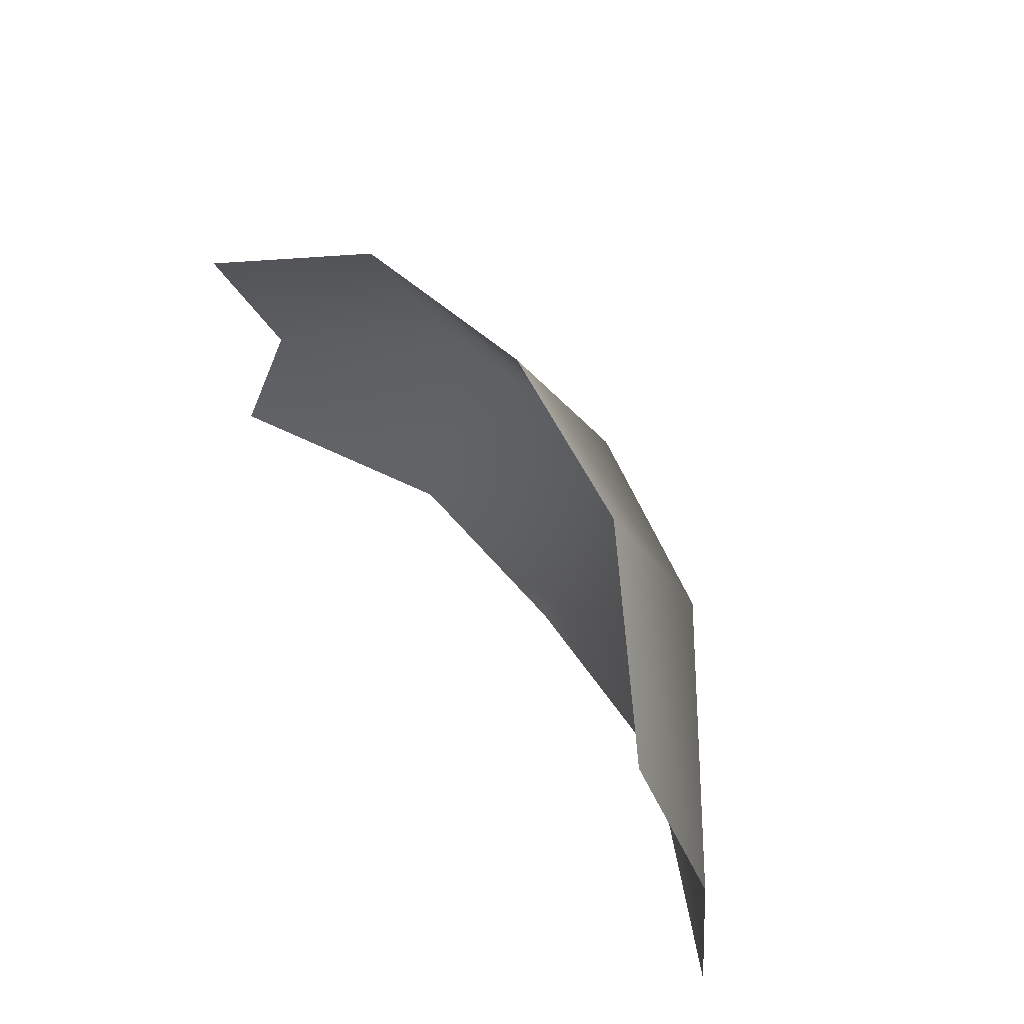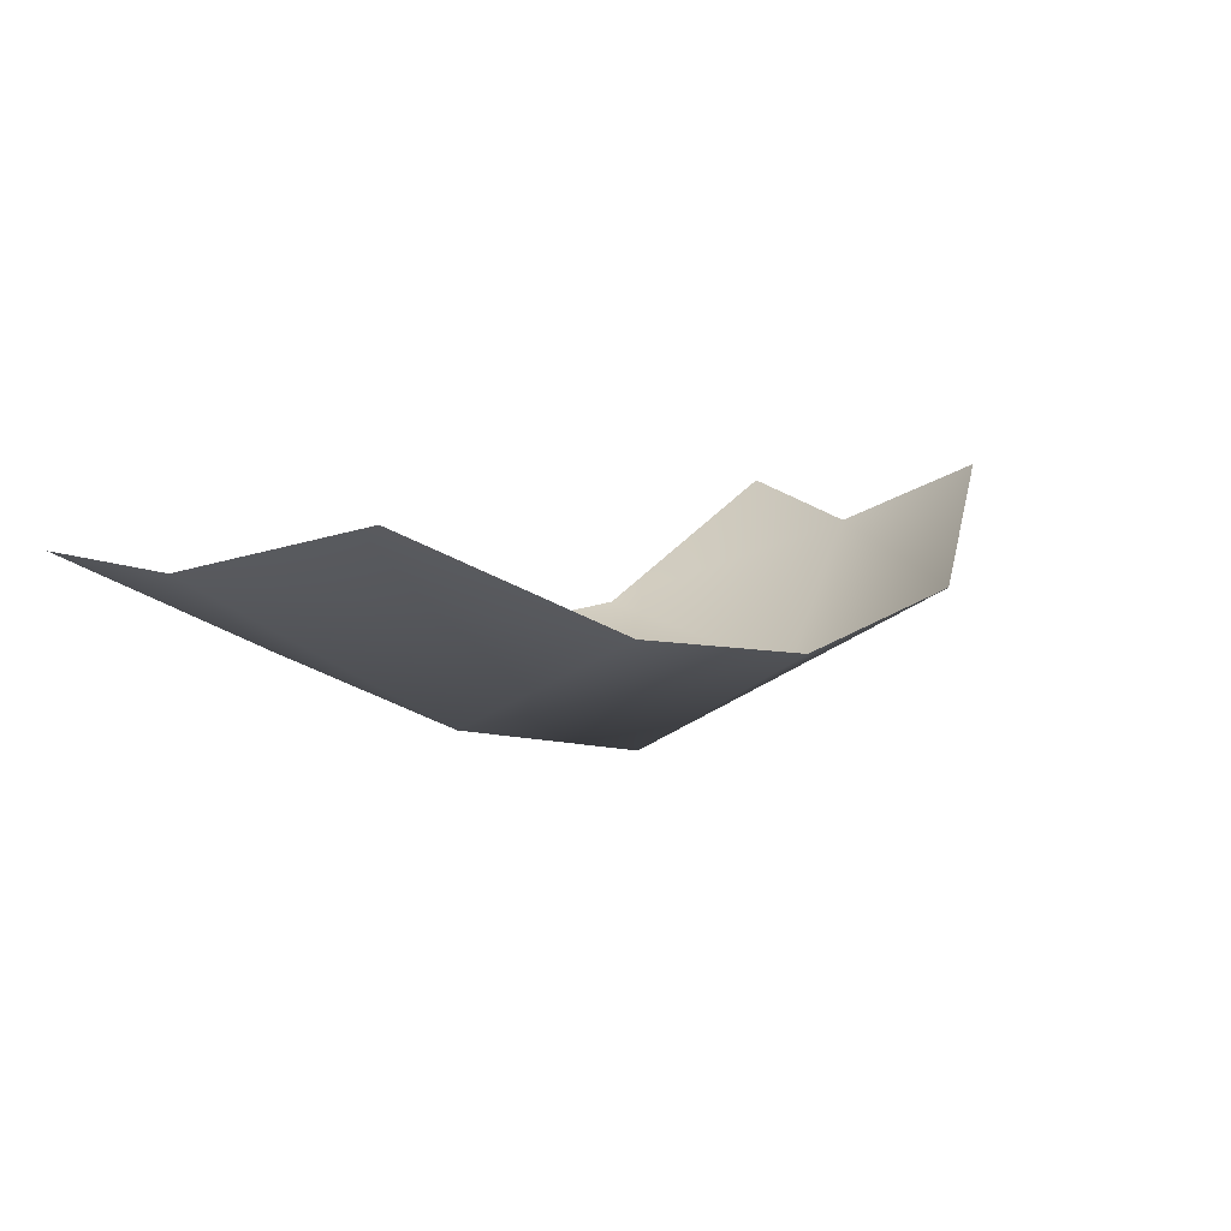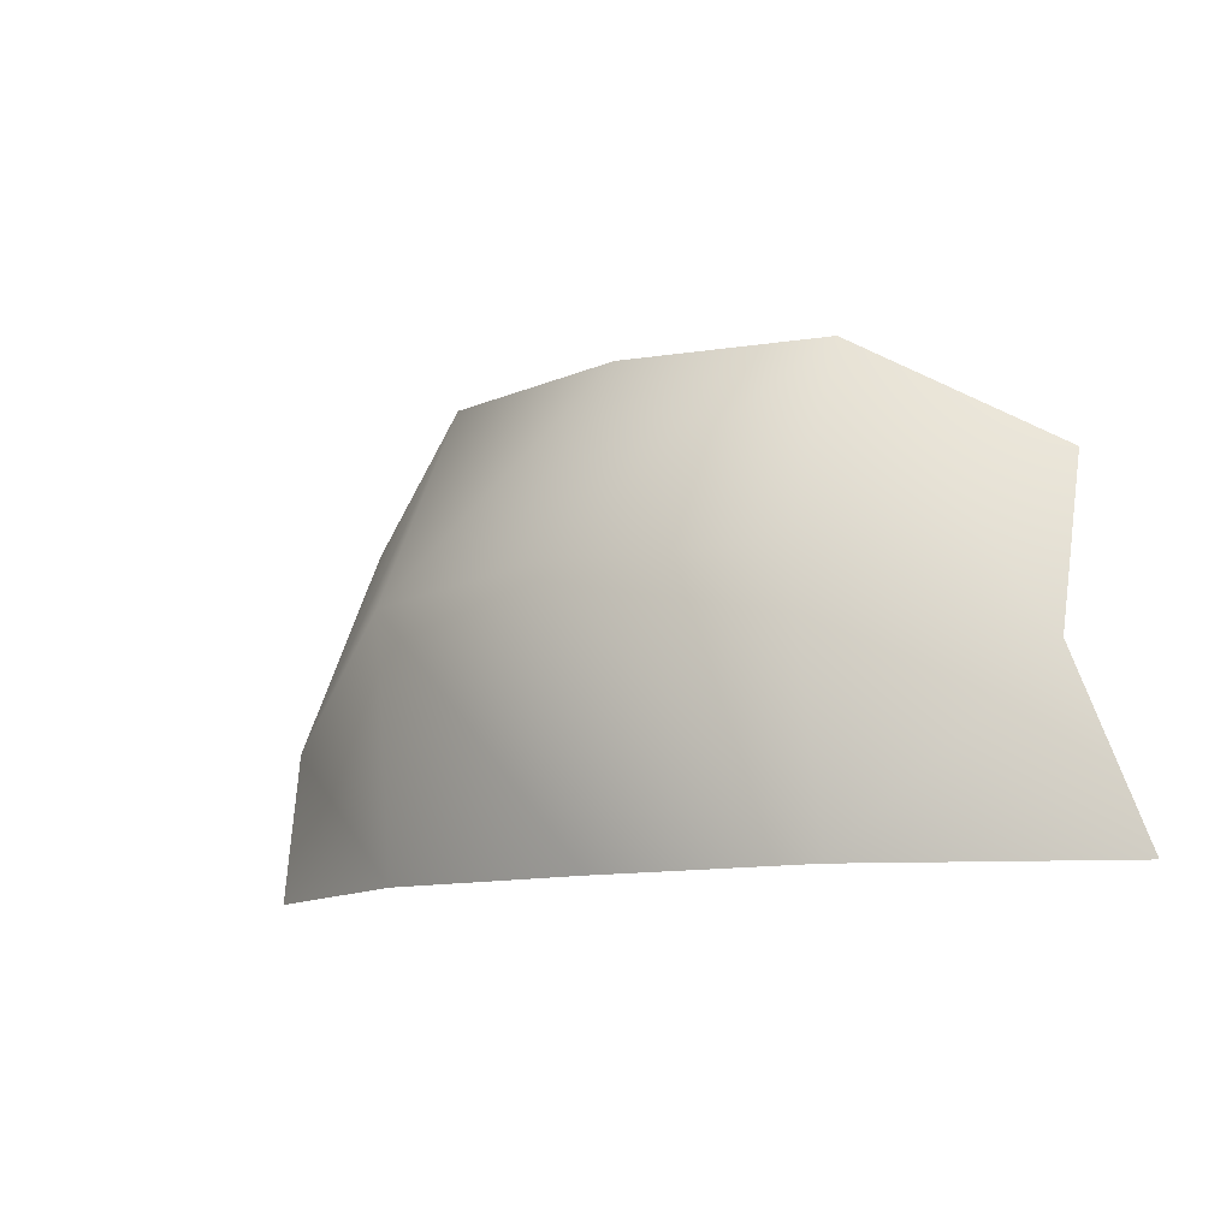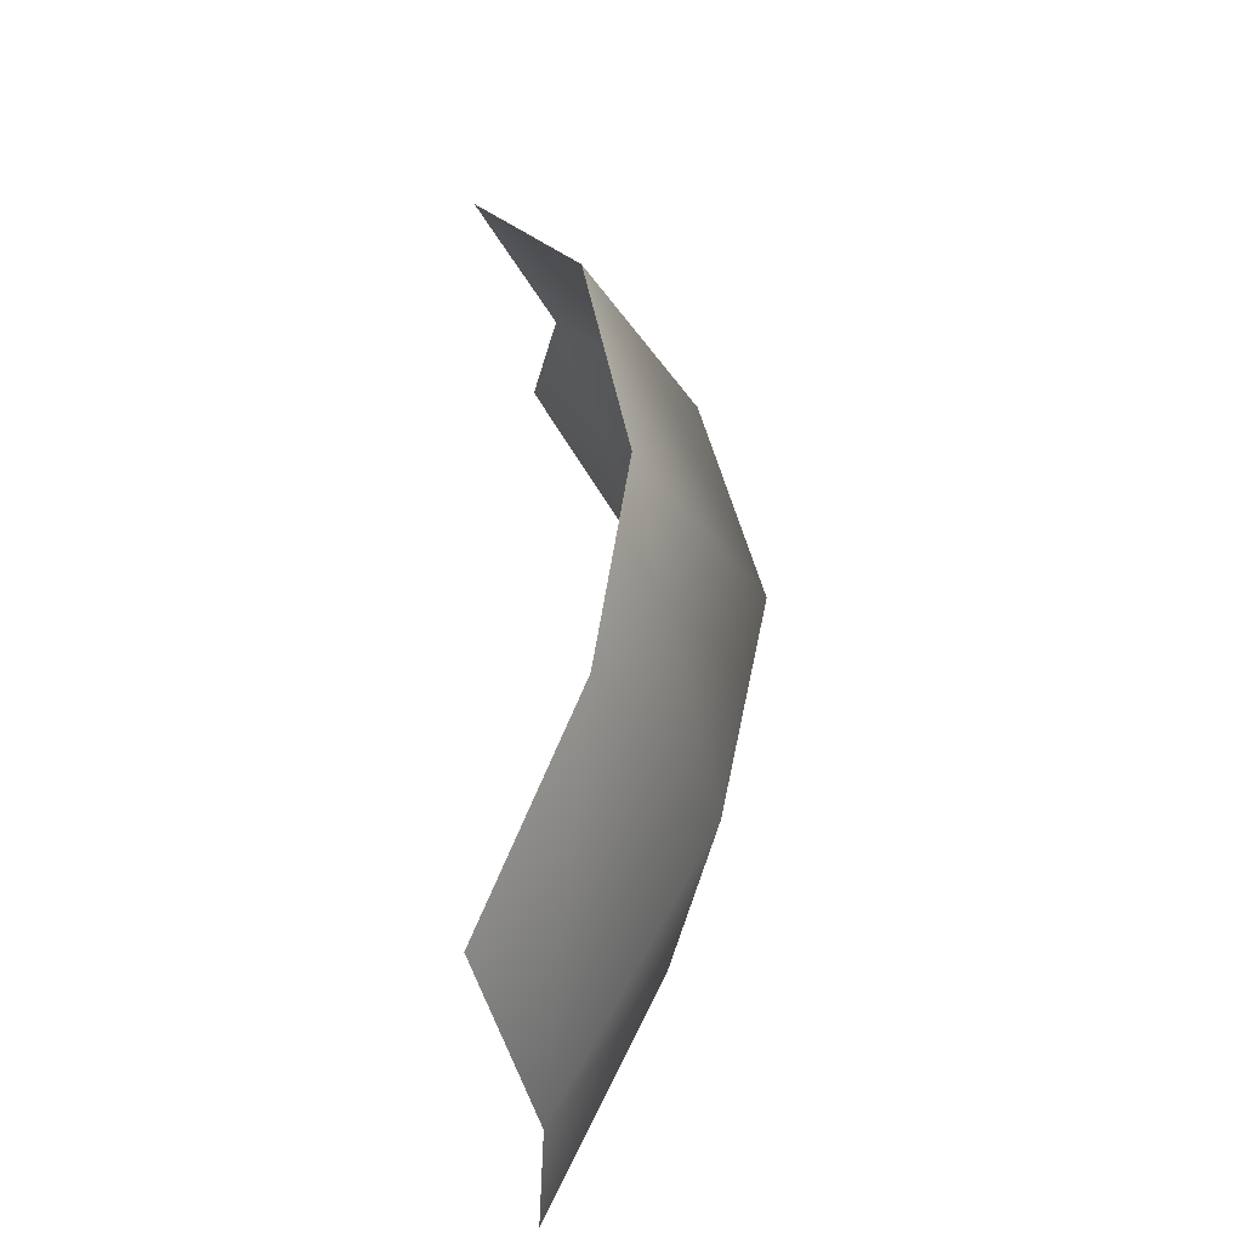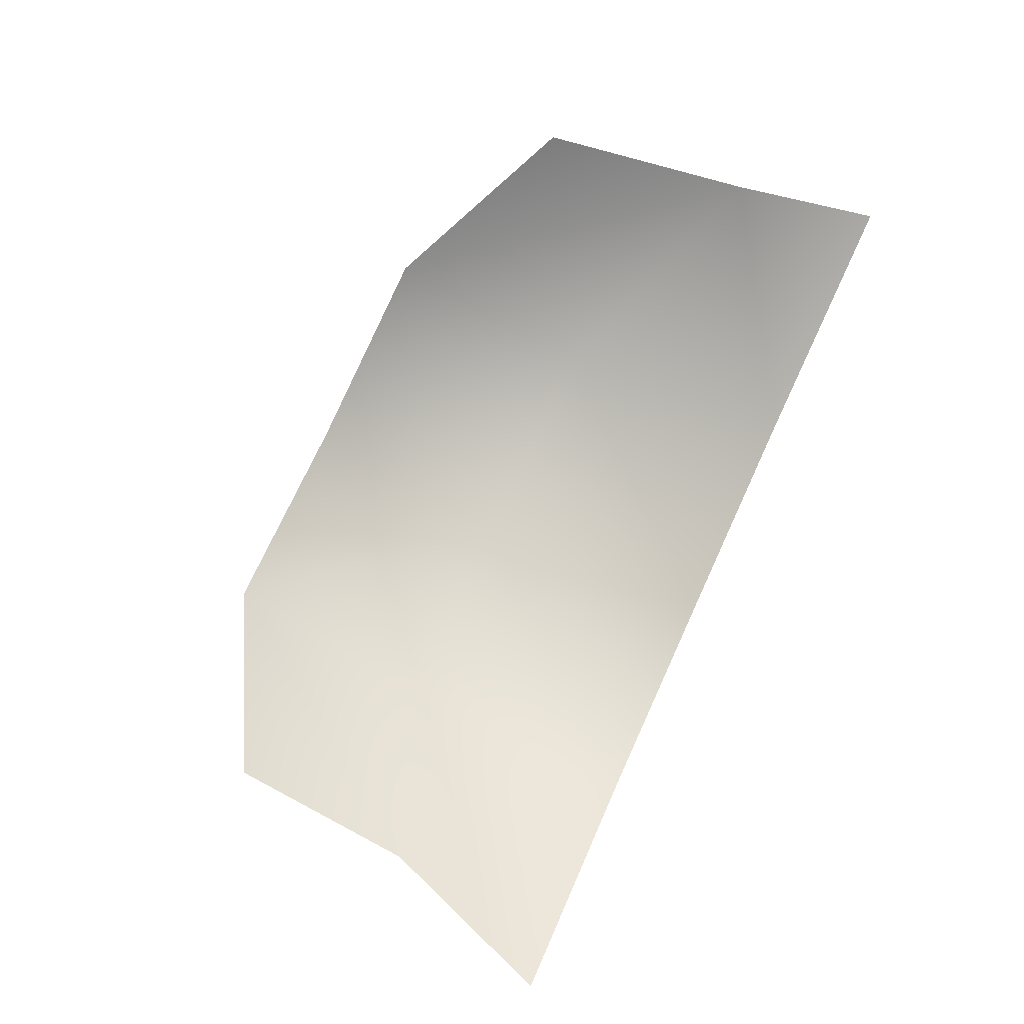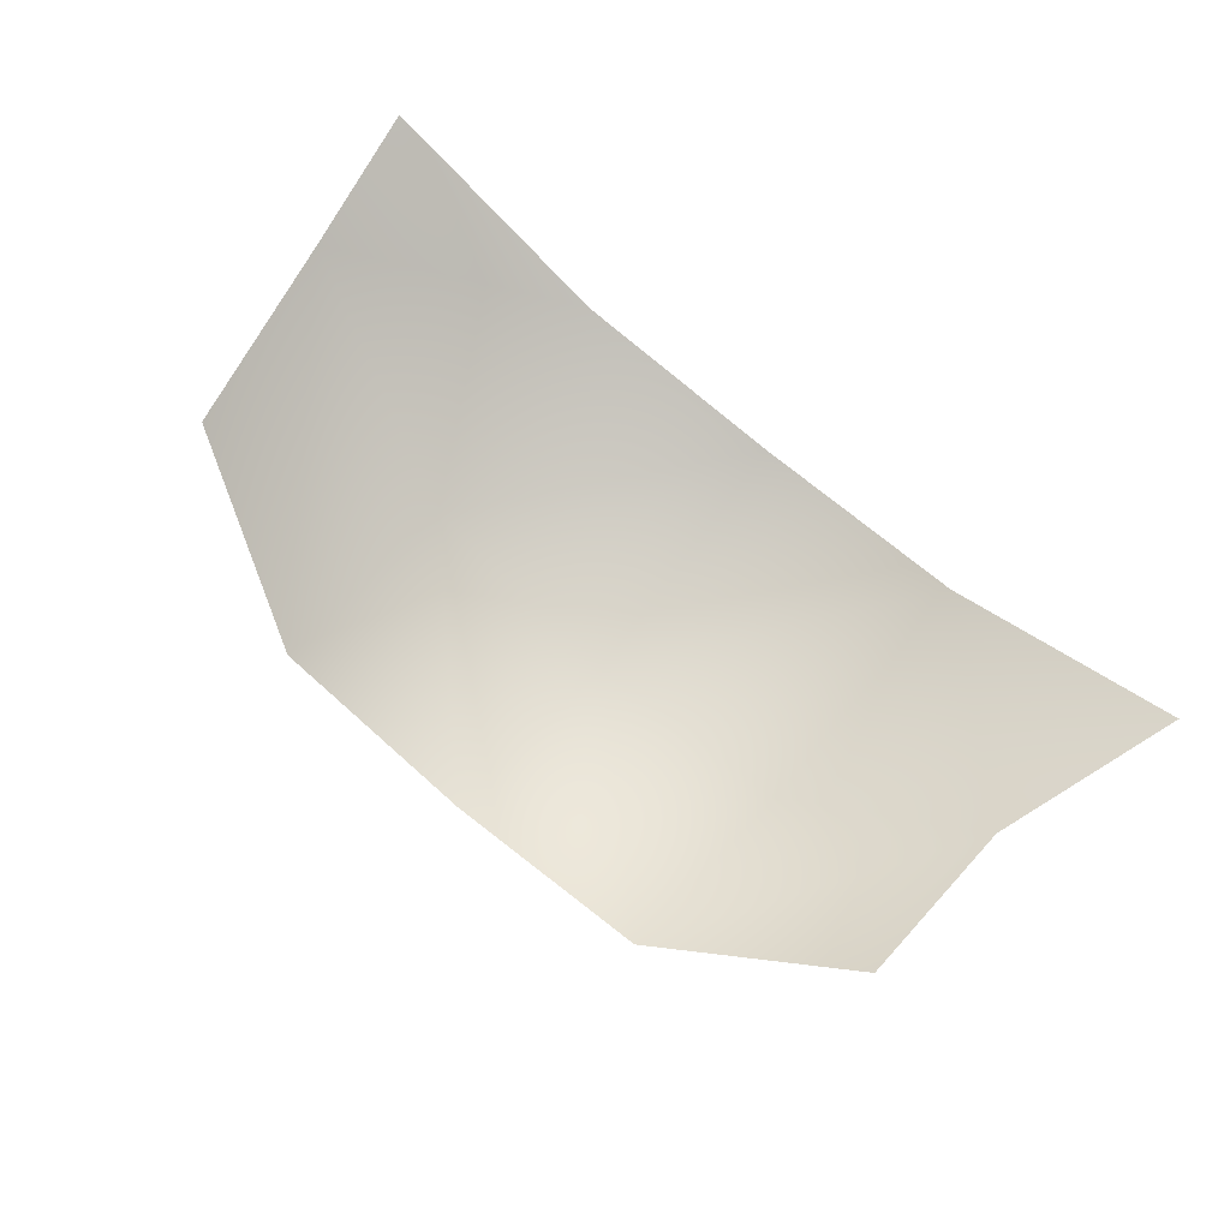
<metadata>
{"format":"obj","ext":"obj","renderer":"f3d","projection":"perspective","resolution":1024,"background":"white","views":[{"elev":52.4,"azim":55.2,"up":"+Y"},{"elev":8.9,"azim":135.1,"up":"+Z"},{"elev":-11.0,"azim":-145.6,"up":"+Y"},{"elev":55.3,"azim":88.5,"up":"+Y"},{"elev":77.6,"azim":-65.4,"up":"+Z"},{"elev":76.0,"azim":-140.3,"up":"+Z"}]}
</metadata>
<code>
o D51C_CL
v -4.436 51.32 -2.135
v -4.453 52.45 -2.486
v -3.504 52.41 -2.264
v -4.436 51.32 -2.135
v -3.504 52.41 -2.264
v -3.444 51.32 -2.086
v -5.367 53.34 -1.806
v -5.405 52.45 -2.265
v -6.19 52.11 -1.691
v -5.367 53.34 -1.806
v -6.19 52.11 -1.691
v -6.145 52.88 -1.374
v -5.428 51.32 -2.086
v -5.405 52.45 -2.265
v -4.453 52.45 -2.486
v -5.428 51.32 -2.086
v -4.453 52.45 -2.486
v -4.436 51.32 -2.135
v -3.444 51.32 -2.086
v -3.504 52.41 -2.264
v -2.522 51.97 -1.607
v -3.444 51.32 -2.086
v -2.522 51.97 -1.607
v -2.41 51.32 -1.572
v -2.522 51.97 -1.607
v -3.504 52.41 -2.264
v -3.541 53.34 -1.806
v -2.522 51.97 -1.607
v -3.541 53.34 -1.806
v -2.763 52.88 -1.374
v -4.453 52.45 -2.486
v -5.405 52.45 -2.265
v -5.367 53.34 -1.806
v -4.453 52.45 -2.486
v -5.367 53.34 -1.806
v -4.454 53.36 -1.968
v -6.19 52.11 -1.691
v -5.405 52.45 -2.265
v -5.428 51.32 -2.086
v -6.19 52.11 -1.691
v -5.428 51.32 -2.086
v -6.461 51.32 -1.572
v -4.454 53.36 -1.968
v -3.541 53.34 -1.806
v -3.504 52.41 -2.264
v -4.454 53.36 -1.968
v -3.504 52.41 -2.264
v -4.453 52.45 -2.486
f 1 2 3
f 4 5 6
f 7 8 9
f 10 11 12
f 13 14 15
f 16 17 18
f 19 20 21
f 22 23 24
f 25 26 27
f 28 29 30
f 31 32 33
f 34 35 36
f 37 38 39
f 40 41 42
f 43 44 45
f 46 47 48

</code>
